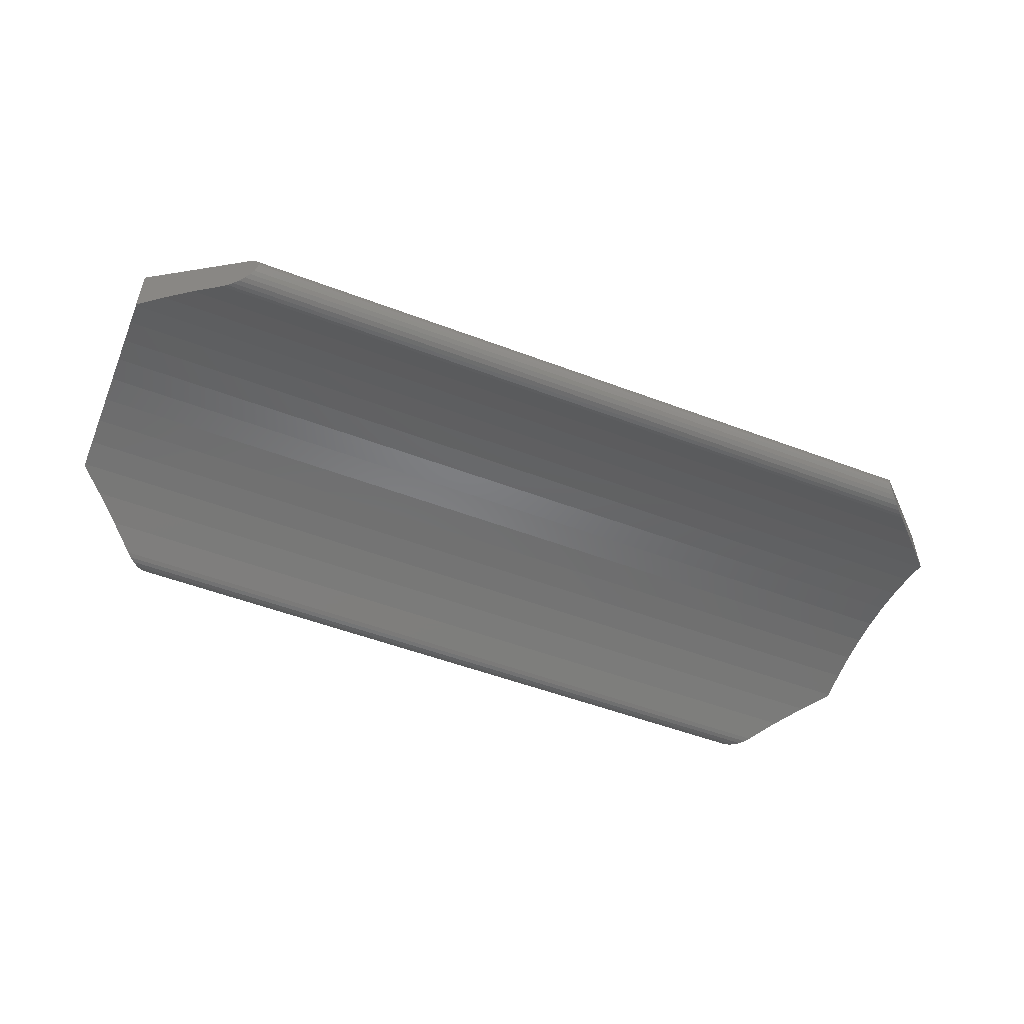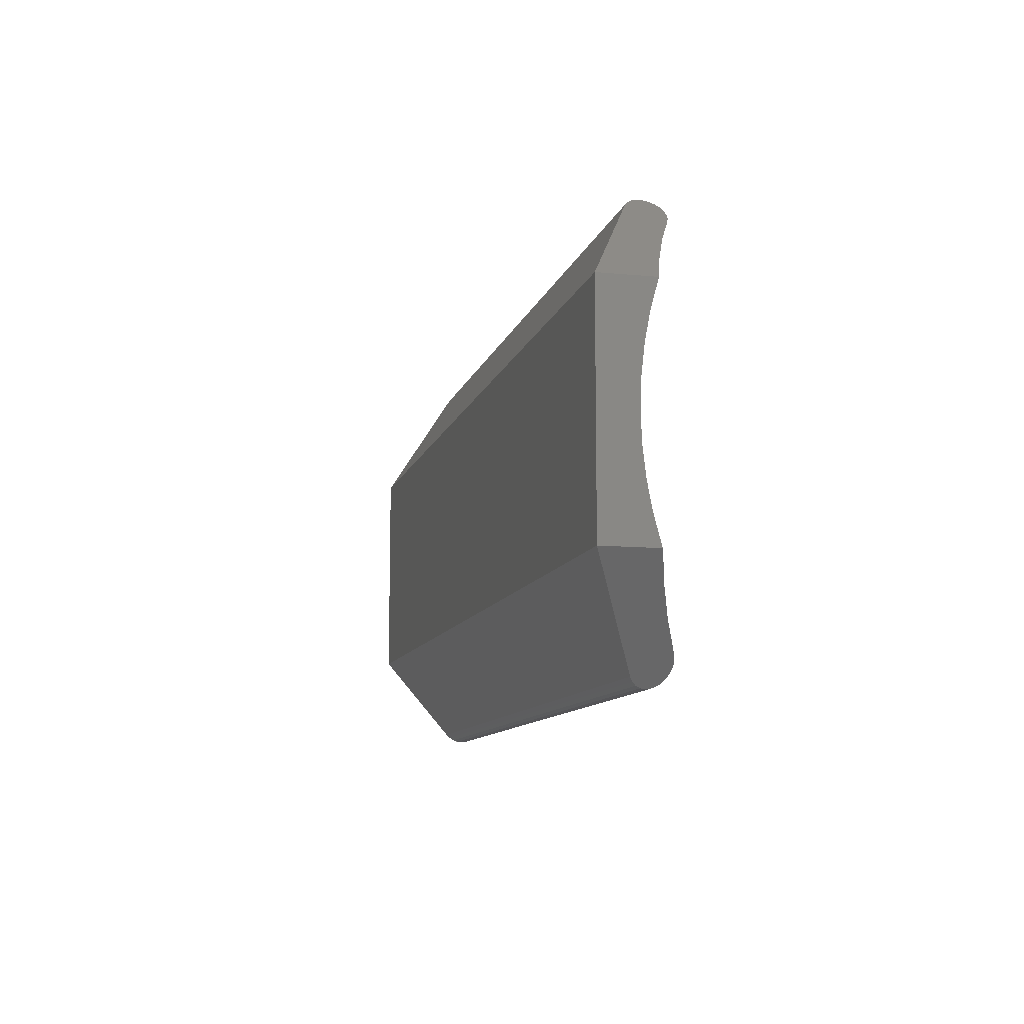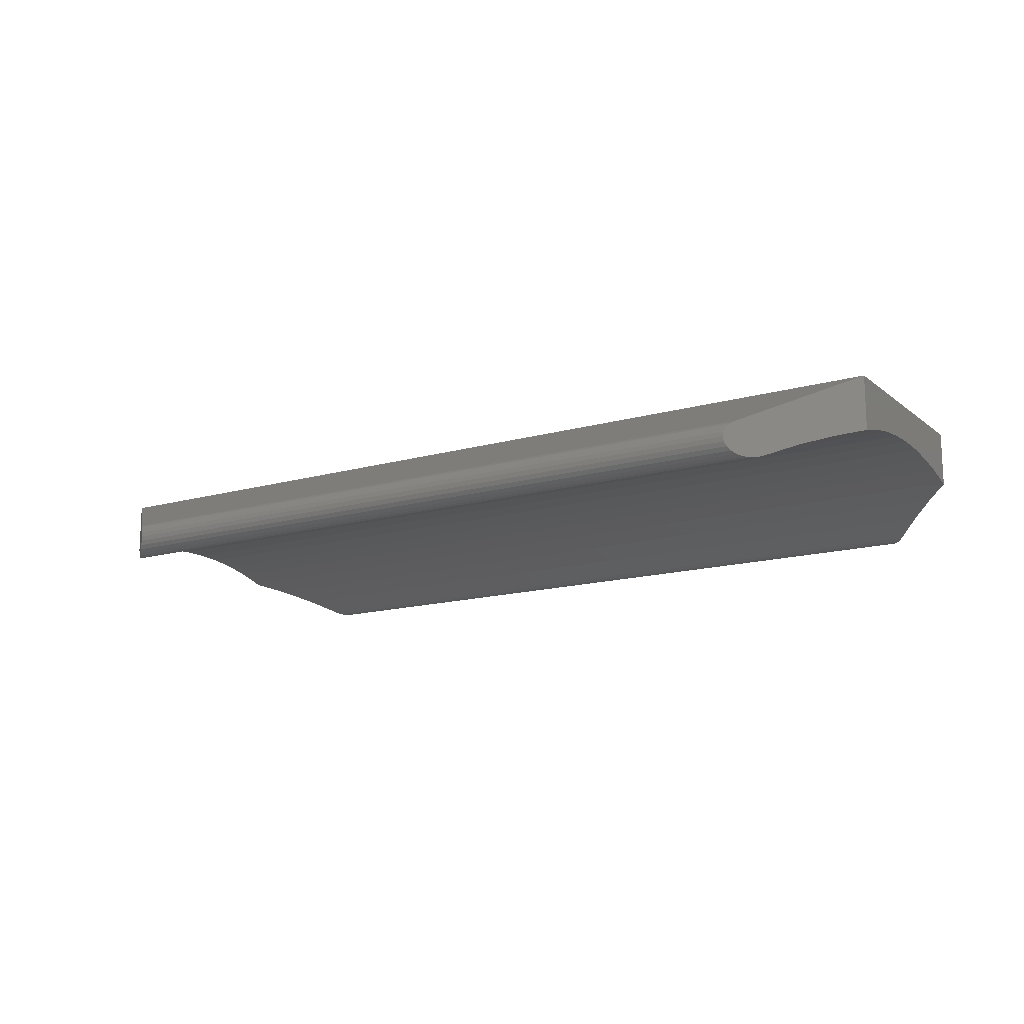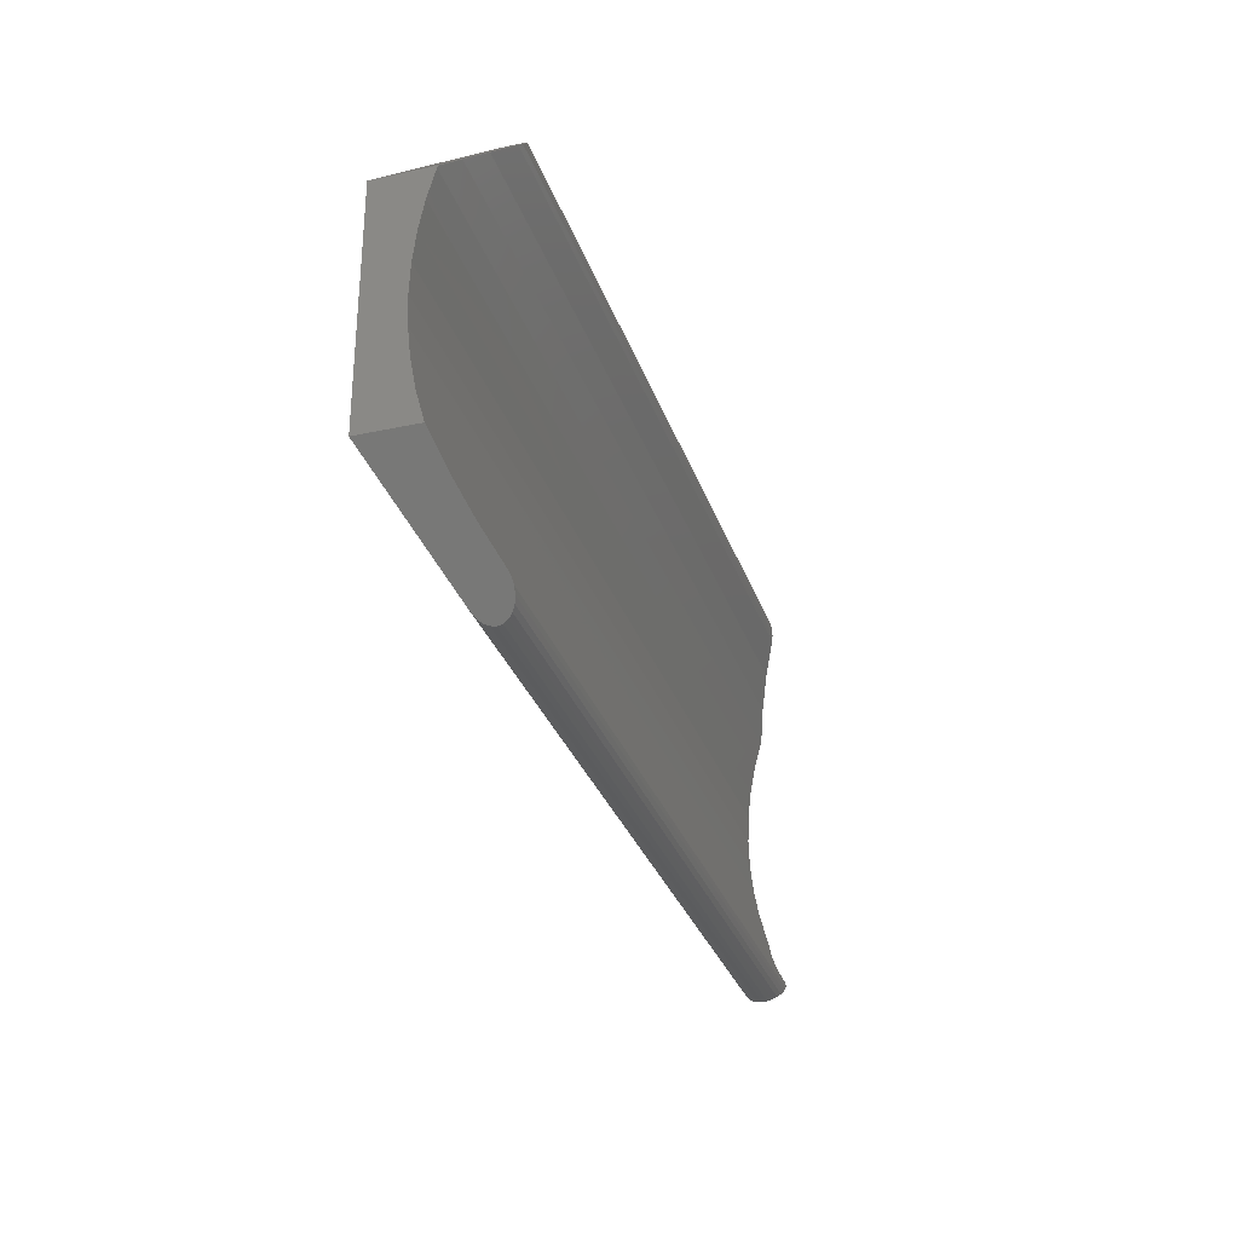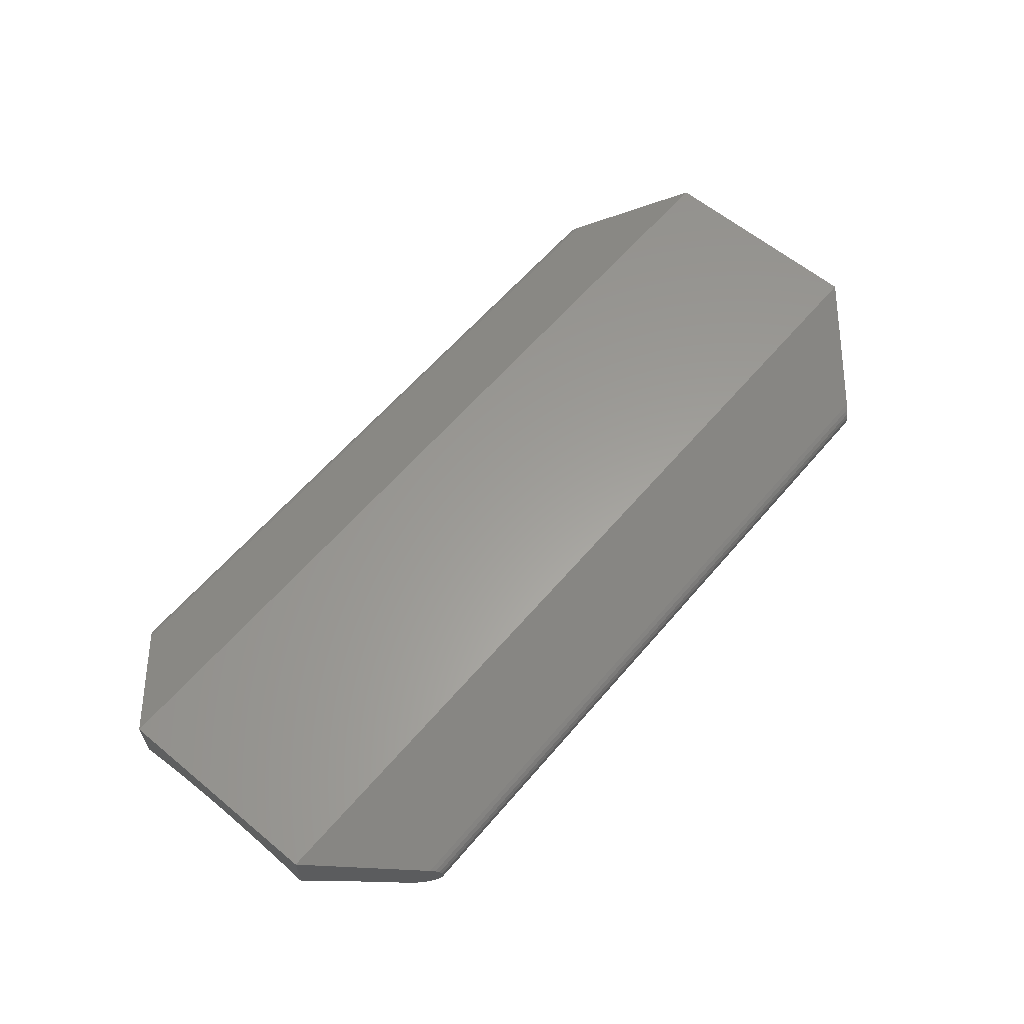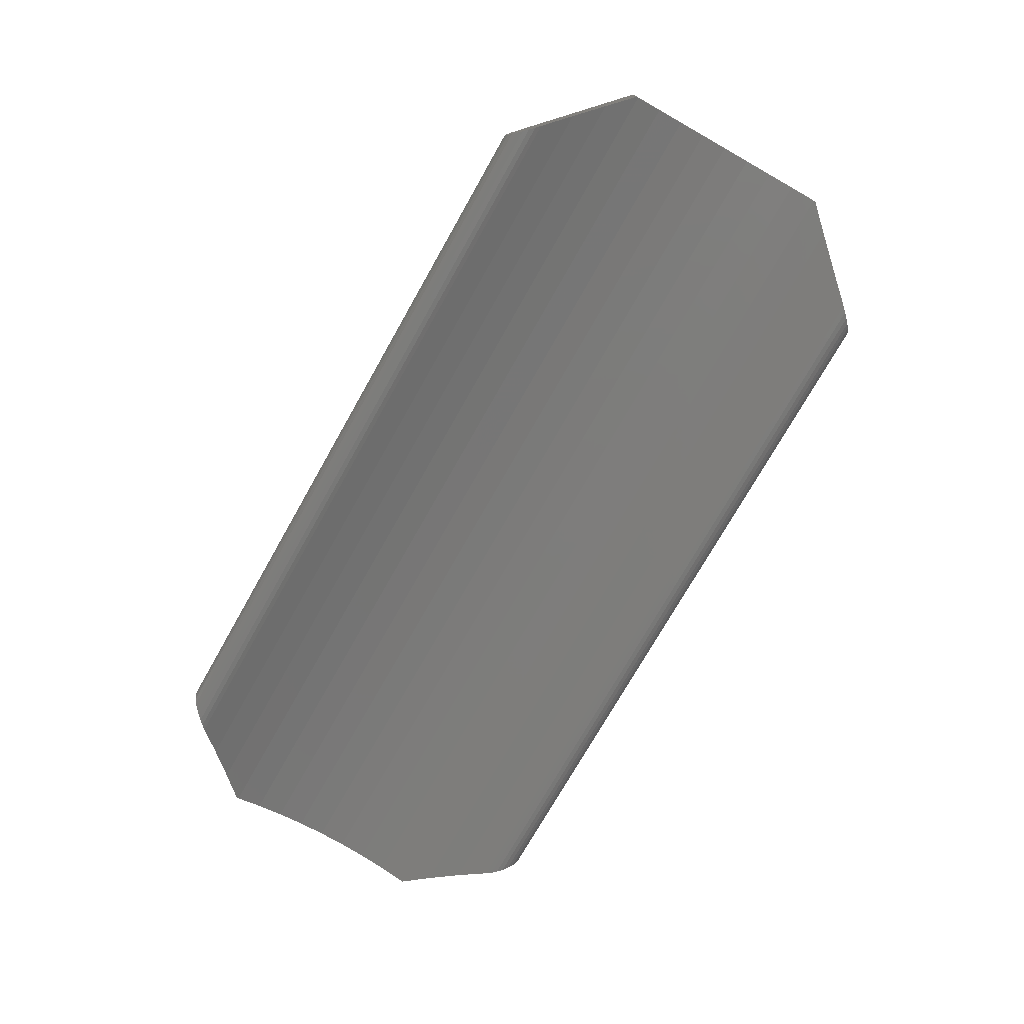
<metadata>
{"format":"stl","ext":"stl","renderer":"f3d","projection":"perspective","resolution":1024,"background":"white","views":[{"elev":-52.2,"azim":157.8,"up":"+Z"},{"elev":-10.4,"azim":76.3,"up":"+Y"},{"elev":-14.8,"azim":31.9,"up":"+Z"},{"elev":-30.5,"azim":107.3,"up":"+Y"},{"elev":60.6,"azim":-49.8,"up":"+Z"},{"elev":-74.0,"azim":60.5,"up":"+Z"}]}
</metadata>
<code>
# stl→obj: 86 verts, 168 faces
v -230.1 -159.5 -1.116
v -230.4 -159.2 -1.116
v -230.3 -159.4 -1.133
v -230 -159.6 -1.066
v -230.5 -159.1 -1.066
v -229.9 -159.7 -0.9862
v -231.2 -158.5 -0.7162
v -229.8 -159.8 -0.8827
v -229.8 -159.9 -0.7621
v -229.8 -159.9 -0.6327
v -231.8 -157.8 -0.4172
v -229.8 -159.9 -0.5033
v -229.8 -159.8 -0.3827
v -232.5 -157.1 -0.1886
v -229.9 -159.7 -0.2791
v -230 -159.6 -0.1996
v -232.5 -157.1 1.274
v -210 -148.6 -0.1996
v -229.9 -148.5 -0.2791
v -230 -148.6 -0.1996
v -210.1 -148.5 -0.2791
v -207.5 -151.1 1.274
v -232.5 -151.1 1.274
v -207.5 -154.1 0.2741
v -232.5 -154.9 0.2461
v -232.5 -154.1 0.2741
v -207.5 -154.9 0.2461
v -207.5 -157.1 -0.1702
v -232.5 -157.1 -0.1702
v -208.2 -157.8 -0.4172
v -207.5 -157.1 -0.1886
v -210 -159.6 -1.066
v -210.1 -159.7 -0.9862
v -230.3 -148.9 -1.133
v -209.6 -149 -1.116
v -230.4 -149 -1.116
v -209.8 -148.9 -1.133
v -207.5 -157.1 1.274
v -210 -159.6 -0.1996
v -230 -148.6 -1.066
v -209.9 -148.7 -1.116
v -230.1 -148.7 -1.116
v -210 -148.6 -1.066
v -231.8 -150.5 -0.4172
v -232.5 -151.2 -0.1702
v -232.5 -151.1 -0.1886
v -207.5 -151.2 -0.1702
v -208.2 -150.5 -0.4172
v -207.5 -151.1 -0.1886
v -209.5 -149.1 -1.066
v -230.5 -149.1 -1.066
v -231.2 -149.8 -0.7162
v -229.9 -148.5 -0.9862
v -229.8 -148.4 -0.8827
v -229.8 -148.4 -0.7621
v -229.8 -148.4 -0.6327
v -229.8 -148.4 -0.5033
v -229.8 -148.4 -0.3827
v -208.8 -158.5 -0.7162
v -210.2 -148.4 -0.3827
v -207.5 -153.4 0.2461
v -232.5 -153.4 0.2461
v -210.1 -148.5 -0.9862
v -210.2 -159.9 -0.5033
v -210.2 -159.8 -0.3827
v -210.1 -159.7 -0.2791
v -210.3 -148.4 -0.6327
v -210.2 -148.4 -0.5033
v -207.5 -155.6 0.1624
v -232.5 -156.3 0.02335
v -232.5 -155.6 0.1624
v -207.5 -156.3 0.02335
v -209.9 -159.5 -1.116
v -208.8 -149.8 -0.7162
v -210.2 -159.8 -0.8827
v -209.6 -159.2 -1.116
v -209.8 -159.4 -1.133
v -209.5 -159.1 -1.066
v -210.2 -159.9 -0.7621
v -210.3 -159.9 -0.6327
v -232.5 -151.9 0.02335
v -207.5 -151.9 0.02335
v -210.2 -148.4 -0.8827
v -210.2 -148.4 -0.7621
v -232.5 -152.6 0.1624
v -207.5 -152.6 0.1624
f 1 2 3
f 2 1 4
f 2 4 5
f 5 4 6
f 5 6 7
f 7 6 8
f 7 8 9
f 7 9 10
f 7 10 11
f 11 10 12
f 11 12 13
f 11 13 14
f 14 13 15
f 14 15 16
f 14 16 17
f 18 19 20
f 19 18 21
f 22 20 23
f 20 22 18
f 24 25 26
f 25 24 27
f 28 14 29
f 14 28 11
f 11 28 30
f 30 28 31
f 32 6 4
f 6 32 33
f 34 35 36
f 35 34 37
f 16 38 17
f 38 16 39
f 40 41 42
f 41 40 43
f 44 45 46
f 45 44 47
f 47 44 48
f 47 48 49
f 36 50 51
f 50 36 35
f 36 42 34
f 42 36 51
f 42 51 40
f 40 51 52
f 40 52 53
f 53 52 54
f 54 52 55
f 55 52 56
f 56 52 44
f 56 44 57
f 57 44 58
f 58 44 46
f 58 46 19
f 19 46 20
f 20 46 23
f 30 7 11
f 7 30 59
f 19 60 58
f 60 19 21
f 61 26 62
f 26 61 24
f 38 23 17
f 23 38 22
f 53 43 40
f 43 53 63
f 64 13 12
f 13 64 65
f 15 39 16
f 39 15 66
f 57 67 56
f 67 57 68
f 69 70 71
f 70 69 72
f 73 4 1
f 4 73 32
f 27 71 25
f 71 27 69
f 51 74 52
f 74 51 50
f 33 8 6
f 8 33 75
f 76 73 77
f 73 76 78
f 73 78 32
f 32 78 59
f 32 59 33
f 33 59 75
f 75 59 79
f 79 59 80
f 80 59 30
f 80 30 64
f 64 30 65
f 65 30 31
f 65 31 66
f 66 31 39
f 39 31 38
f 76 3 2
f 3 76 77
f 47 81 45
f 81 47 82
f 41 35 37
f 35 41 43
f 35 43 50
f 50 43 63
f 50 63 74
f 74 63 83
f 74 83 84
f 74 84 67
f 74 67 48
f 48 67 68
f 48 68 60
f 48 60 49
f 49 60 21
f 49 21 18
f 49 18 22
f 82 85 81
f 85 82 86
f 59 5 7
f 5 59 78
f 86 62 85
f 62 86 61
f 17 29 14
f 29 17 70
f 70 17 23
f 70 23 71
f 71 23 25
f 25 23 26
f 26 23 62
f 62 23 85
f 85 23 81
f 81 23 45
f 45 23 46
f 42 37 34
f 37 42 41
f 65 15 13
f 15 65 66
f 54 63 53
f 63 54 83
f 28 38 31
f 38 28 72
f 38 72 22
f 22 72 69
f 22 69 27
f 22 27 24
f 22 24 61
f 22 61 86
f 22 86 82
f 22 82 47
f 22 47 49
f 55 83 54
f 83 55 84
f 78 2 5
f 2 78 76
f 58 68 57
f 68 58 60
f 56 84 55
f 84 56 67
f 75 9 8
f 9 75 79
f 72 29 70
f 29 72 28
f 80 12 10
f 12 80 64
f 52 48 44
f 48 52 74
f 77 1 3
f 1 77 73
f 79 10 9
f 10 79 80

</code>
